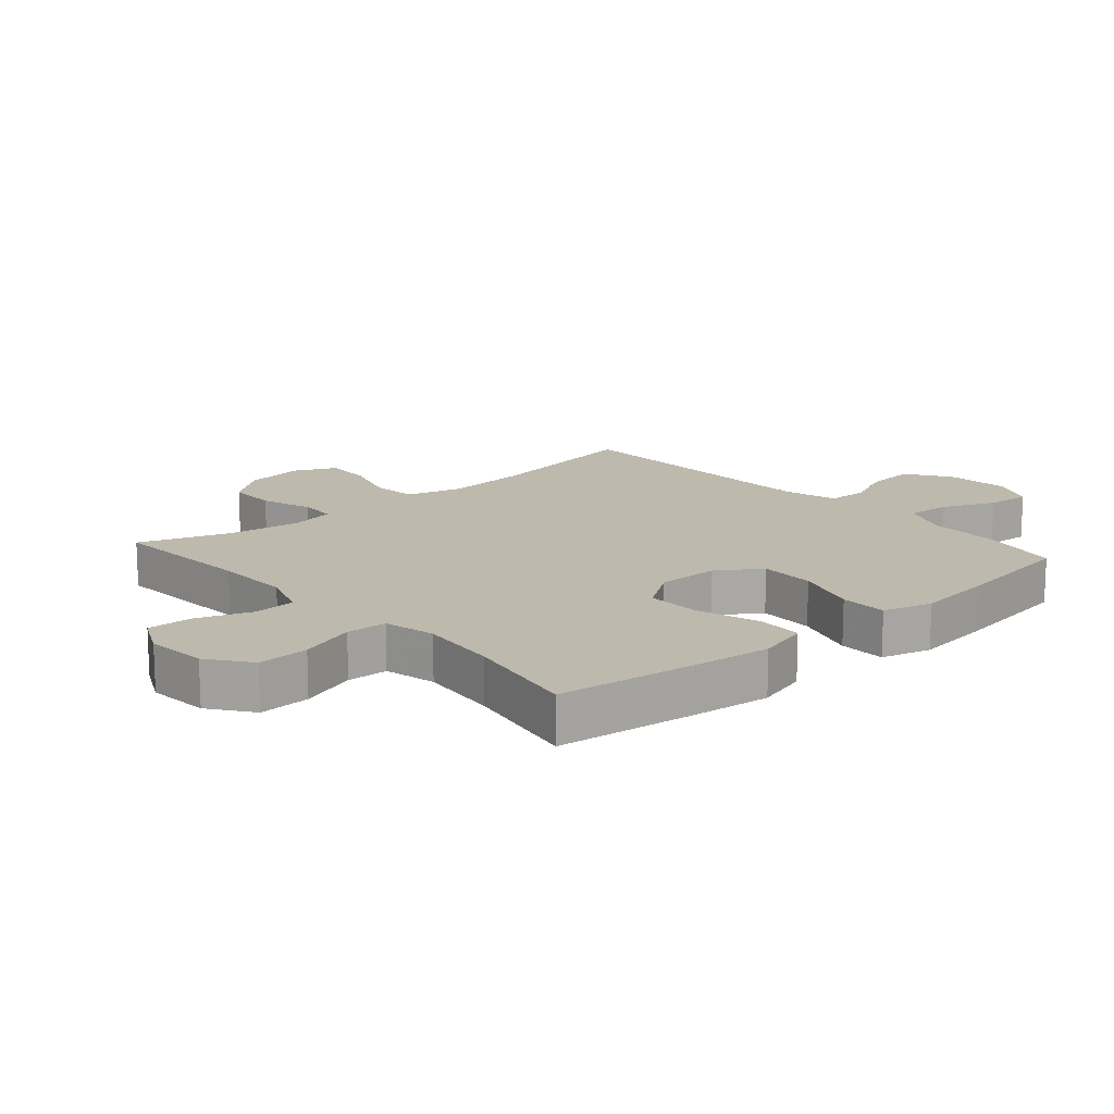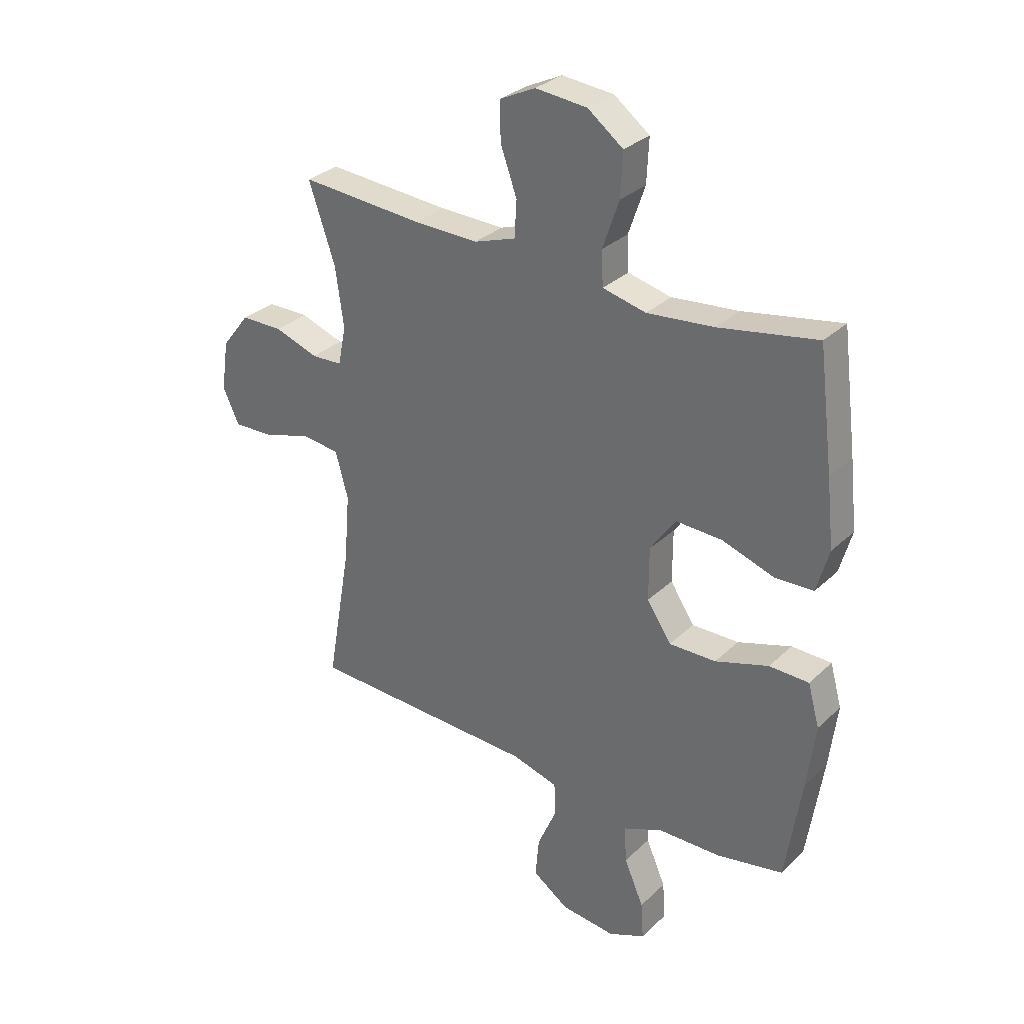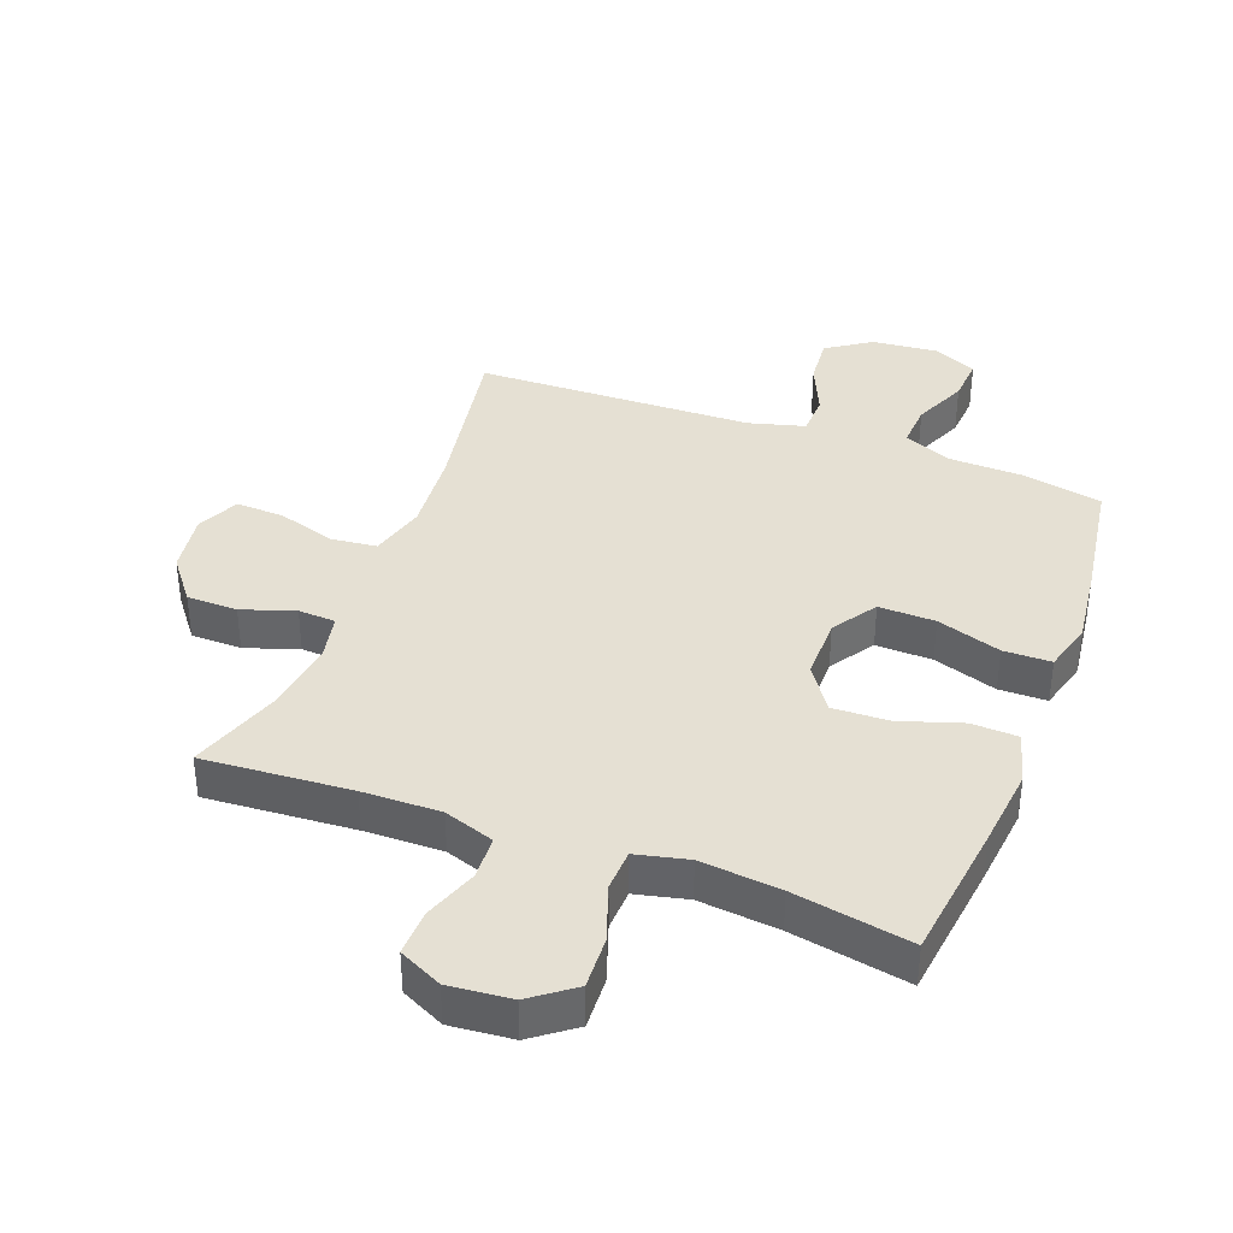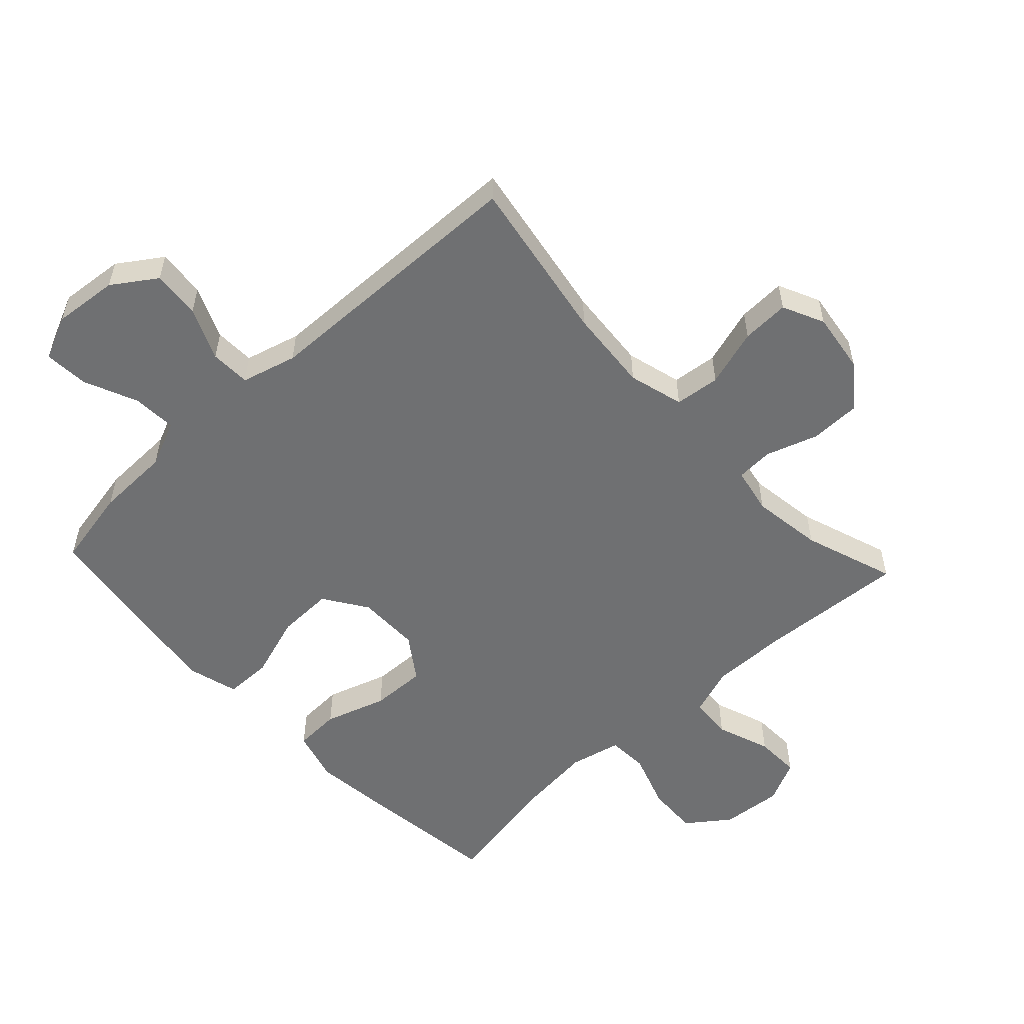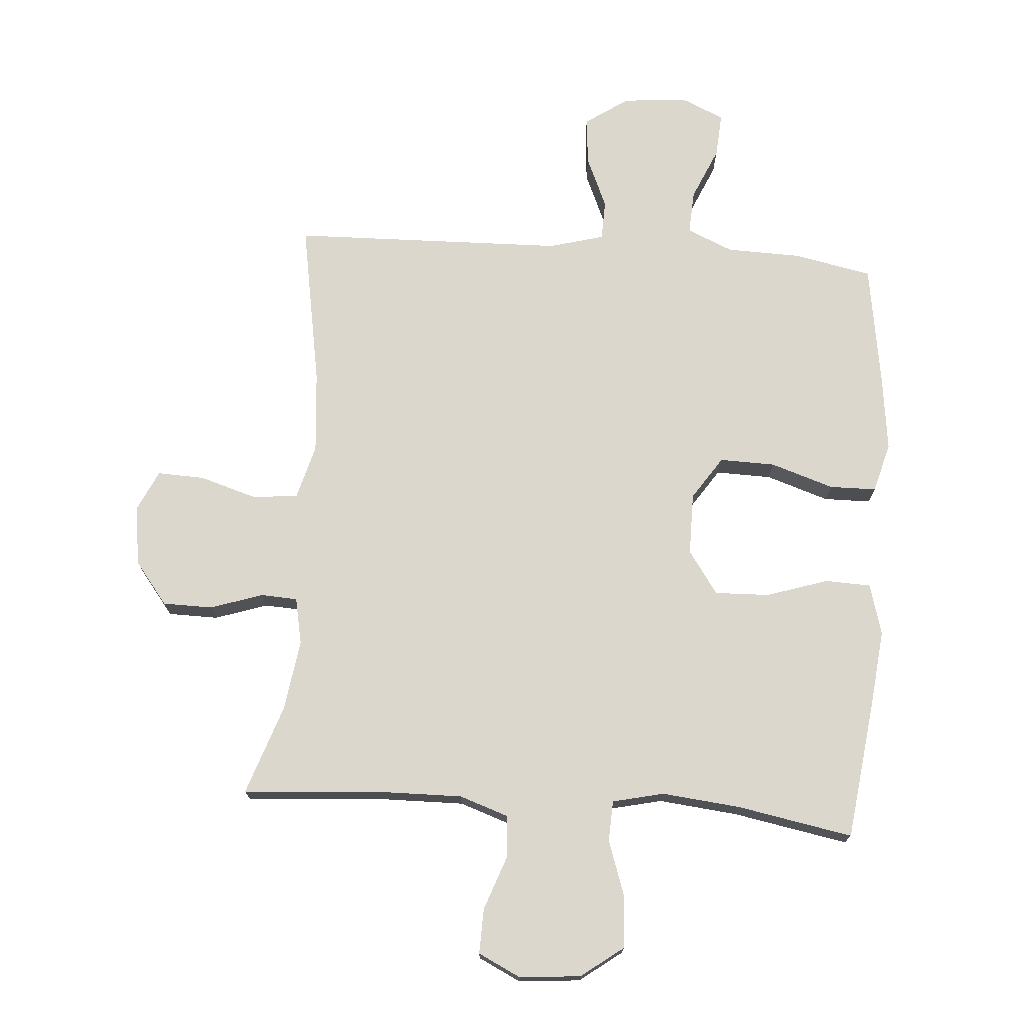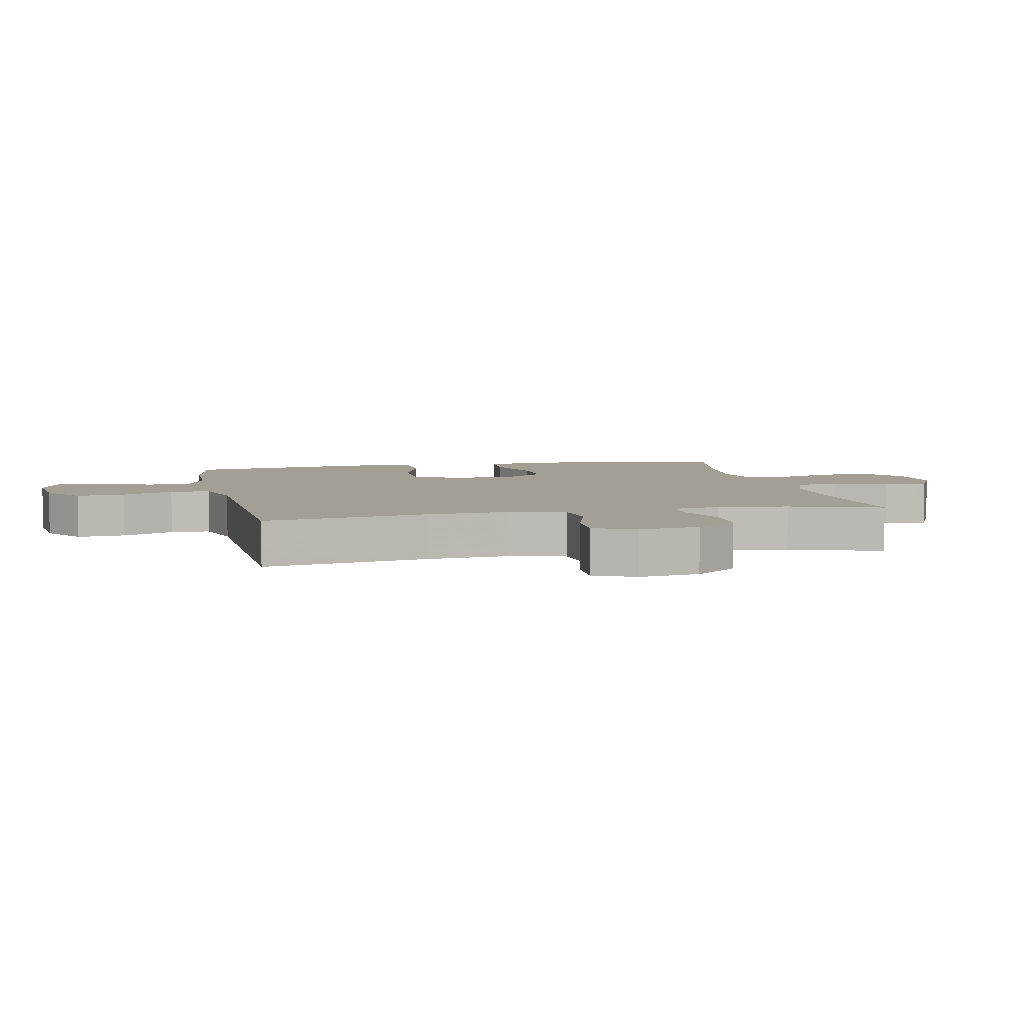
<metadata>
{"format":"obj","ext":"obj","renderer":"f3d","projection":"perspective","resolution":1024,"background":"white","views":[{"elev":15.3,"azim":48.8,"up":"+Y"},{"elev":30.9,"azim":37.2,"up":"+Z"},{"elev":38.0,"azim":20.6,"up":"+Y"},{"elev":-54.8,"azim":-136.9,"up":"+Y"},{"elev":73.0,"azim":4.2,"up":"+Y"},{"elev":5.6,"azim":-102.2,"up":"+Y"}]}
</metadata>
<code>
v 0.5 0.07 -0.5
v 0.374 0.07 -0.525
v 0.255 0.07 -0.528
v 0.181 0.07 -0.56
v 0.185 0.07 -0.63
v 0.222 0.07 -0.715
v 0.227 0.07 -0.786
v 0.157 0.07 -0.817
v 0.054 0.07 -0.807
v -0.015 0.07 -0.76
v -0.008 0.07 -0.683
v 0.028 0.07 -0.6
v 0.026 0.07 -0.536
v -0.062 0.07 -0.512
v -0.5 0.07 -0.5
v -0.454 0.07 -0.236
v -0.443 0.07 -0.104
v -0.467 0.07 -0.016
v -0.539 0.07 -0.008
v -0.631 0.07 -0.036
v -0.707 0.07 -0.039
v -0.738 0.07 0.027
v -0.724 0.07 0.123
v -0.671 0.07 0.191
v -0.591 0.07 0.192
v -0.508 0.07 0.164
v -0.449 0.07 0.167
v -0.434 0.07 0.241
v -0.45 0.07 0.354
v -0.5 0.07 0.5
v -0.267 0.07 0.484
v -0.144 0.07 0.482
v -0.065 0.07 0.509
v -0.061 0.07 0.577
v -0.092 0.07 0.663
v -0.094 0.07 0.735
v -0.026 0.07 0.768
v 0.072 0.07 0.759
v 0.139 0.07 0.709
v 0.135 0.07 0.627
v 0.104 0.07 0.537
v 0.107 0.07 0.472
v 0.189 0.07 0.453
v 0.315 0.07 0.466
v 0.5 0.07 0.5
v 0.528 0.07 0.281
v 0.542 0.07 0.154
v 0.519 0.07 0.072
v 0.446 0.07 0.069
v 0.348 0.07 0.101
v 0.26 0.07 0.104
v 0.212 0.07 0.035
v 0.212 0.07 -0.065
v 0.258 0.07 -0.134
v 0.347 0.07 -0.132
v 0.448 0.07 -0.099
v 0.523 0.07 -0.1
v 0.545 0.07 -0.179
v 0.53 0.07 -0.301
v 0.5 0 -0.5
v 0.374 0 -0.525
v 0.255 0 -0.528
v 0.181 0 -0.56
v 0.185 0 -0.63
v 0.222 0 -0.715
v 0.227 0 -0.786
v 0.157 0 -0.817
v 0.054 0 -0.807
v -0.015 0 -0.76
v -0.008 0 -0.683
v 0.028 0 -0.6
v 0.026 0 -0.536
v -0.062 0 -0.512
v -0.5 0 -0.5
v -0.454 0 -0.236
v -0.443 0 -0.104
v -0.467 0 -0.016
v -0.539 0 -0.008
v -0.631 0 -0.036
v -0.707 0 -0.039
v -0.738 0 0.027
v -0.724 0 0.123
v -0.671 0 0.191
v -0.591 0 0.192
v -0.508 0 0.164
v -0.449 0 0.167
v -0.434 0 0.241
v -0.45 0 0.354
v -0.5 0 0.5
v -0.267 0 0.484
v -0.144 0 0.482
v -0.065 0 0.509
v -0.061 0 0.577
v -0.092 0 0.663
v -0.094 0 0.735
v -0.026 0 0.768
v 0.072 0 0.759
v 0.139 0 0.709
v 0.135 0 0.627
v 0.104 0 0.537
v 0.107 0 0.472
v 0.189 0 0.453
v 0.315 0 0.466
v 0.5 0 0.5
v 0.528 0 0.281
v 0.542 0 0.154
v 0.519 0 0.072
v 0.446 0 0.069
v 0.348 0 0.101
v 0.26 0 0.104
v 0.212 0 0.035
v 0.212 0 -0.065
v 0.258 0 -0.134
v 0.347 0 -0.132
v 0.448 0 -0.099
v 0.523 0 -0.1
v 0.545 0 -0.179
v 0.53 0 -0.301
f 55 56 57 58
f 54 55 58 59
f 47 48 49 50
f 47 50 51
f 44 45 46 47
f 43 44 47 51
f 42 43 51 52
f 38 39 40 41
f 38 41 42
f 37 38 42
f 34 35 36 37
f 33 34 37 42
f 32 33 42 52
f 29 30 31
f 28 29 31 32
f 27 28 32 52
f 23 24 25 26
f 19 20 21 22
f 18 19 22 23
f 14 15 16
f 13 14 16 17
f 9 10 11 12
f 9 12 13
f 8 9 13
f 5 6 7 8
f 4 5 8 13
f 3 4 13 17
f 54 59 1 2
f 53 54 2 3
f 26 27 52 53
f 18 23 26 53
f 3 17 18 53
f 117 116 115 114
f 118 117 114 113
f 109 108 107 106
f 110 109 106
f 106 105 104 103
f 110 106 103 102
f 111 110 102 101
f 100 99 98 97
f 101 100 97
f 101 97 96
f 96 95 94 93
f 101 96 93 92
f 111 101 92 91
f 90 89 88
f 91 90 88 87
f 111 91 87 86
f 85 84 83 82
f 81 80 79 78
f 82 81 78 77
f 75 74 73
f 76 75 73 72
f 71 70 69 68
f 72 71 68
f 72 68 67
f 67 66 65 64
f 72 67 64 63
f 76 72 63 62
f 61 60 118 113
f 62 61 113 112
f 112 111 86 85
f 112 85 82 77
f 112 77 76 62
f 1 60 61 2
f 2 61 62 3
f 3 62 63 4
f 4 63 64 5
f 5 64 65 6
f 6 65 66 7
f 7 66 67 8
f 8 67 68 9
f 9 68 69 10
f 10 69 70 11
f 11 70 71 12
f 12 71 72 13
f 13 72 73 14
f 14 73 74 15
f 15 74 75 16
f 16 75 76 17
f 17 76 77 18
f 18 77 78 19
f 19 78 79 20
f 20 79 80 21
f 21 80 81 22
f 22 81 82 23
f 23 82 83 24
f 24 83 84 25
f 25 84 85 26
f 26 85 86 27
f 27 86 87 28
f 28 87 88 29
f 29 88 89 30
f 30 89 90 31
f 31 90 91 32
f 32 91 92 33
f 33 92 93 34
f 34 93 94 35
f 35 94 95 36
f 36 95 96 37
f 37 96 97 38
f 38 97 98 39
f 39 98 99 40
f 40 99 100 41
f 41 100 101 42
f 42 101 102 43
f 43 102 103 44
f 44 103 104 45
f 45 104 105 46
f 46 105 106 47
f 47 106 107 48
f 48 107 108 49
f 49 108 109 50
f 50 109 110 51
f 51 110 111 52
f 52 111 112 53
f 53 112 113 54
f 54 113 114 55
f 55 114 115 56
f 56 115 116 57
f 57 116 117 58
f 58 117 118 59
f 59 118 60 1

</code>
